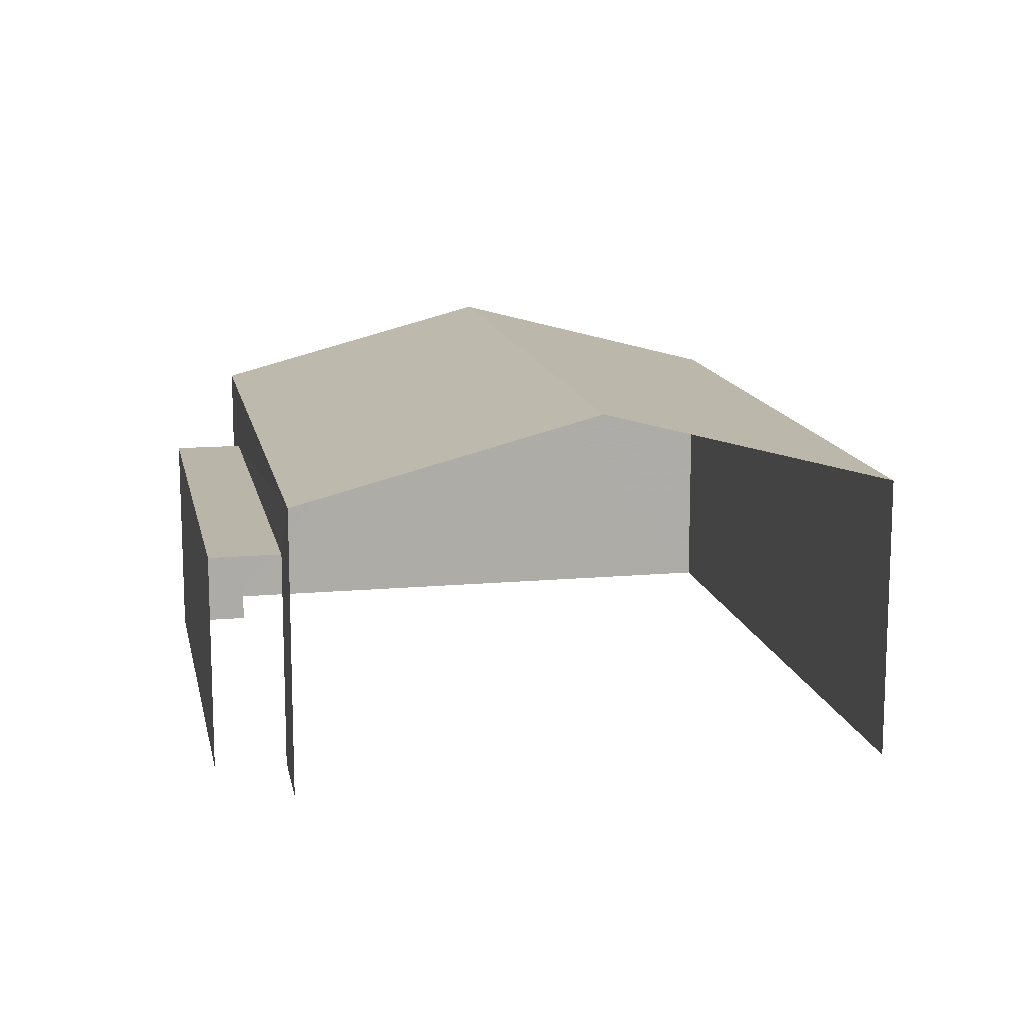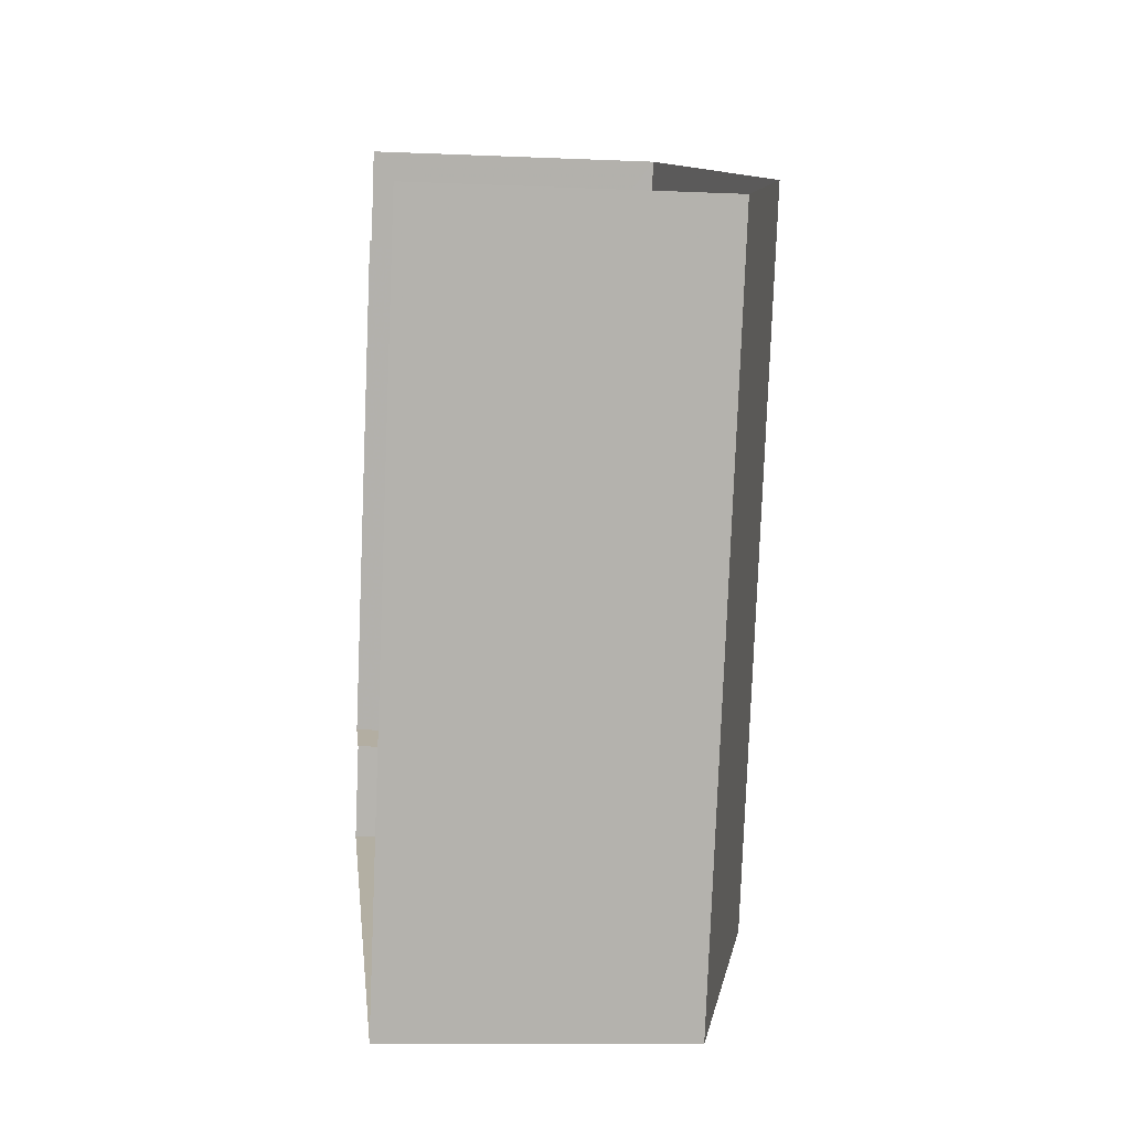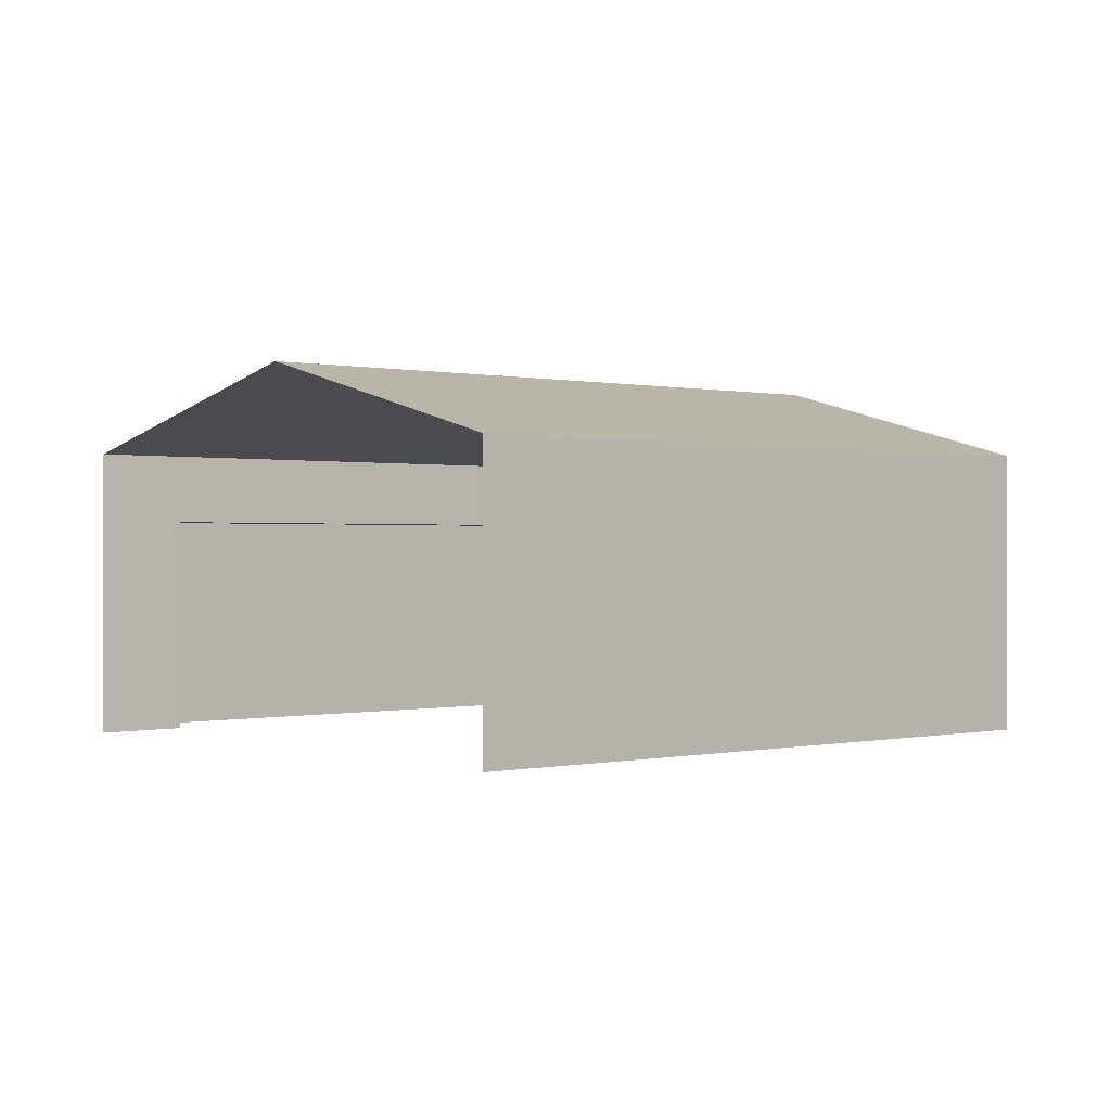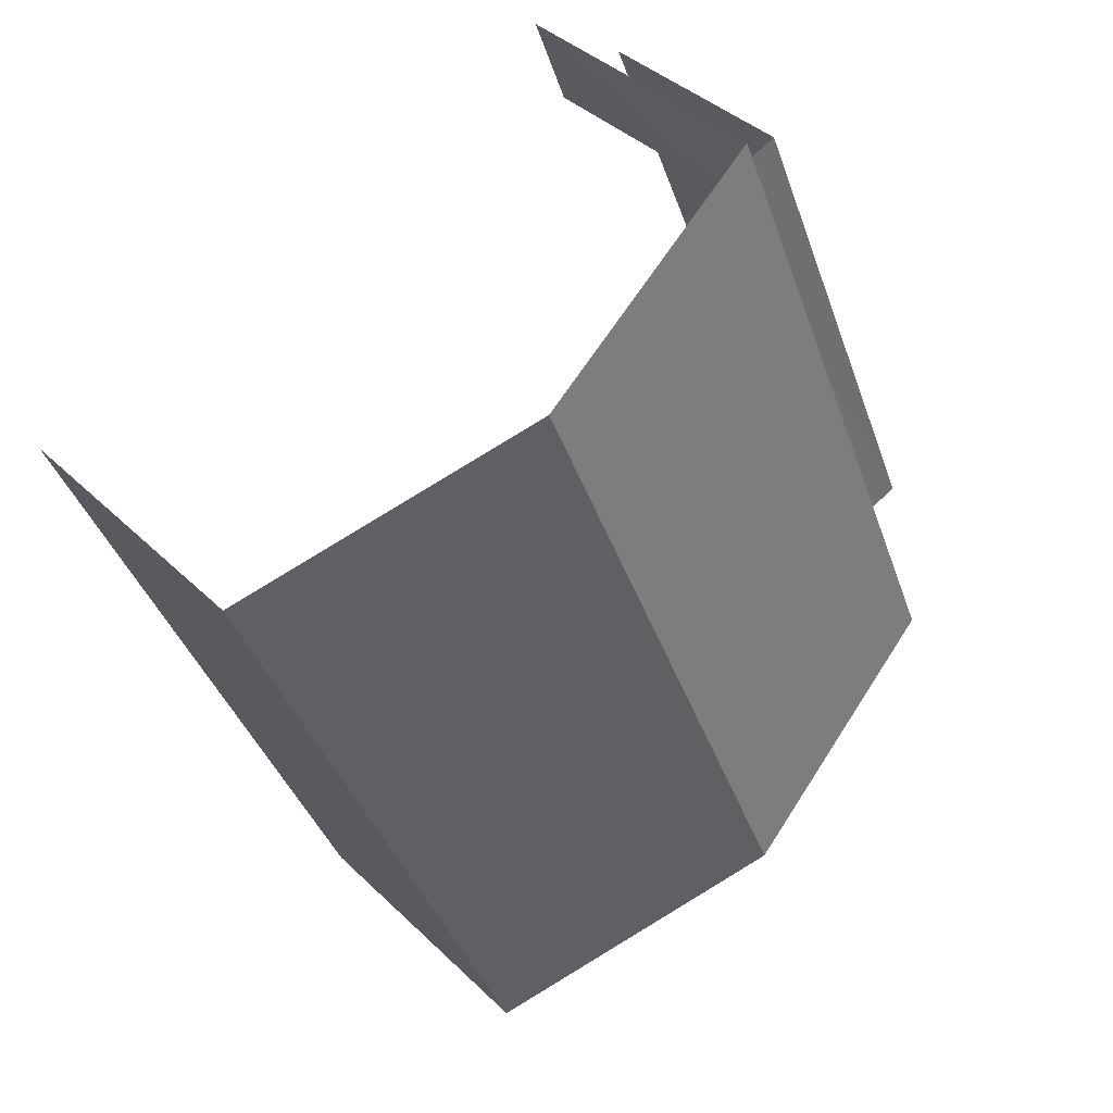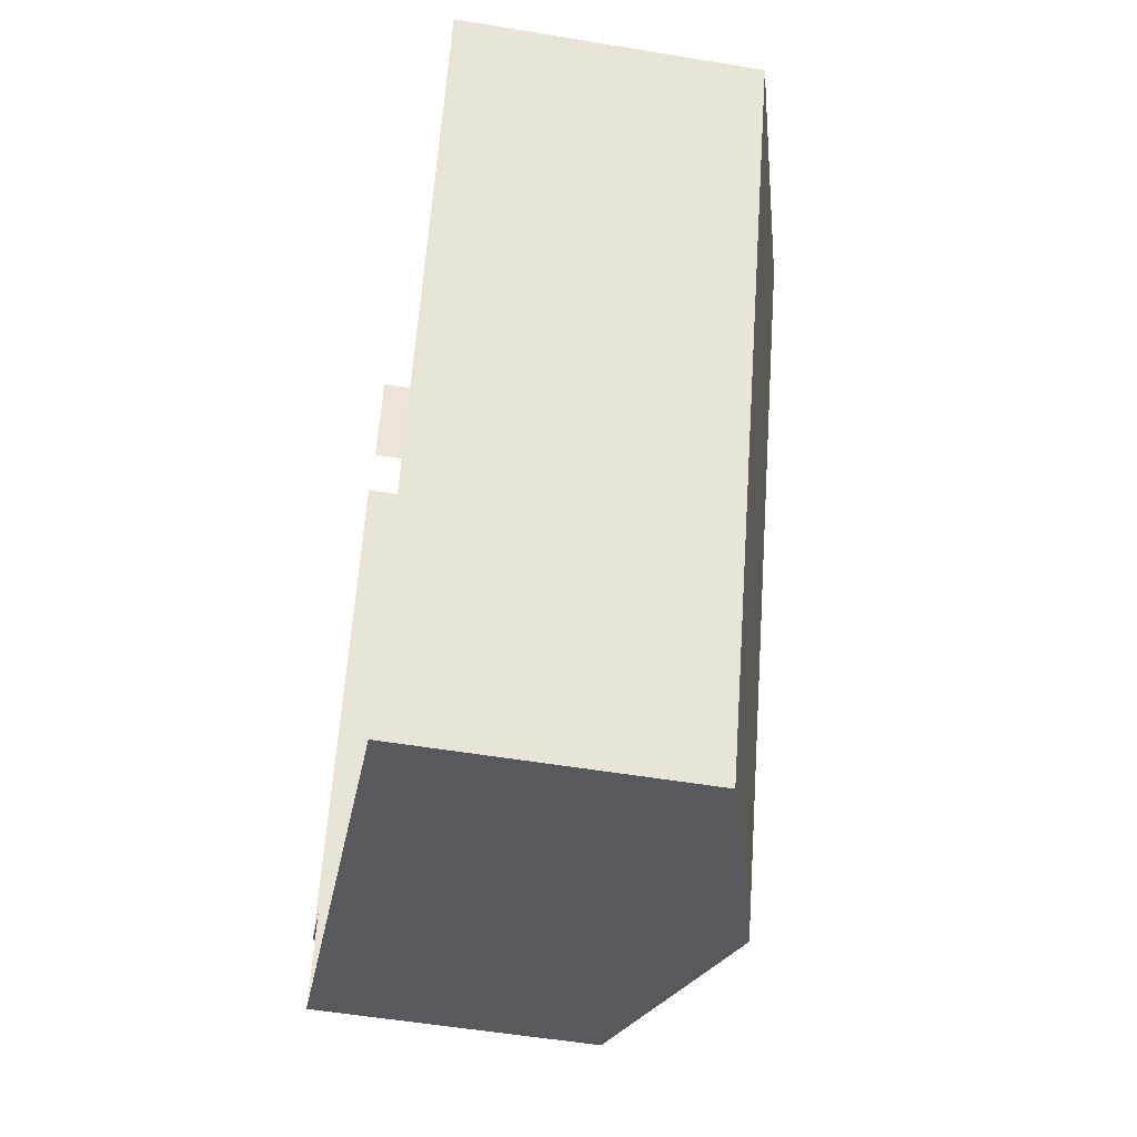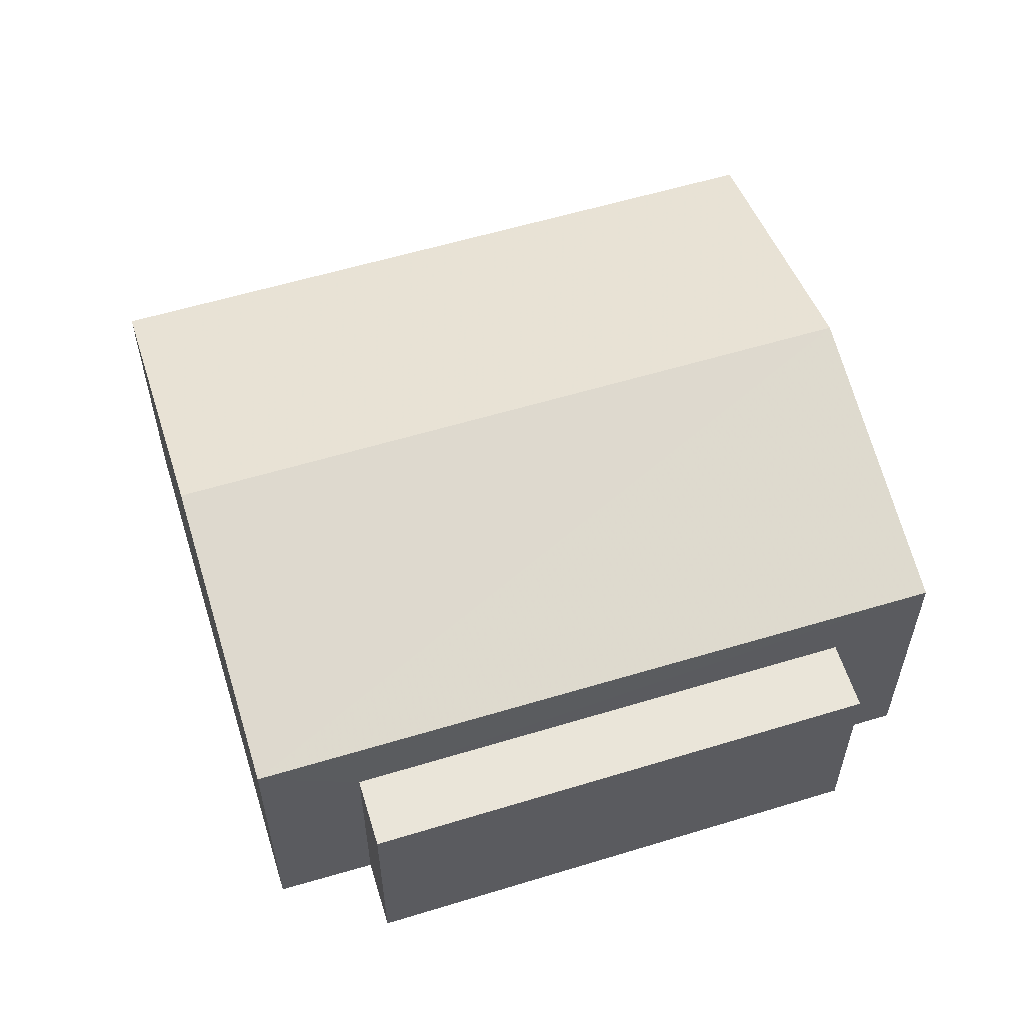
<metadata>
{"format":"obj","ext":"obj","renderer":"f3d","projection":"perspective","resolution":1024,"background":"white","views":[{"elev":13.6,"azim":-168.6,"up":"+Z"},{"elev":-11.7,"azim":-96.0,"up":"+Y"},{"elev":0.1,"azim":-109.6,"up":"+Z"},{"elev":37.9,"azim":-39.1,"up":"+Y"},{"elev":-52.6,"azim":-100.2,"up":"+Y"},{"elev":58.2,"azim":95.3,"up":"+Z"}]}
</metadata>
<code>
v -2.2e+05 -1.236e+05 35.9
v -2.2e+05 -1.236e+05 35.9
v -2.2e+05 -1.236e+05 35.9
v -2.2e+05 -1.236e+05 35.9
v -2.2e+05 -1.236e+05 35.9
v -2.2e+05 -1.236e+05 35.9
v -2.2e+05 -1.236e+05 35.9
v -2.2e+05 -1.236e+05 35.9
v -2.2e+05 -1.236e+05 39.08
v -2.2e+05 -1.236e+05 39.08
v -2.2e+05 -1.236e+05 39.94
v -2.2e+05 -1.236e+05 39.94
v -2.2e+05 -1.236e+05 38.31
v -2.2e+05 -1.236e+05 38.31
v -2.2e+05 -1.236e+05 38.31
v -2.2e+05 -1.236e+05 38.31
v -2.2e+05 -1.236e+05 39.08
v -2.2e+05 -1.236e+05 39.08
f 1 2 3
f 4 3 5
f 4 5 6
f 2 7 8
f 5 2 8
f 3 2 5
f 18 1 12
f 1 3 12
f 3 9 12
f 13 15 7
f 2 13 7
f 9 10 11
f 12 9 11
f 13 14 15
f 13 16 14
f 17 18 12
f 11 17 12
f 9 3 4
f 10 9 4
f 16 8 14
f 16 5 8
f 10 4 11
f 4 6 11
f 6 17 11
f 2 1 13
f 1 18 13
f 5 16 6
f 16 18 17
f 13 18 16
f 6 16 17
f 14 8 7
f 15 14 7

</code>
